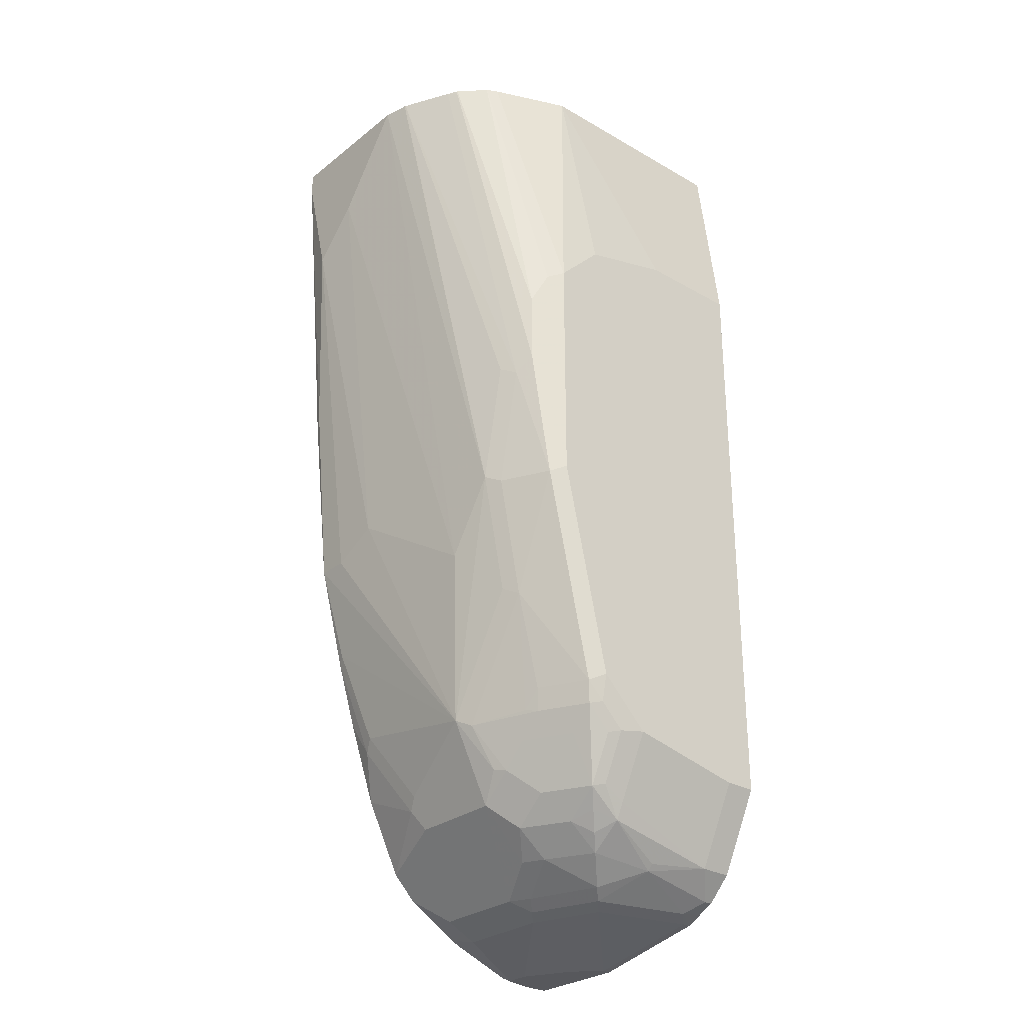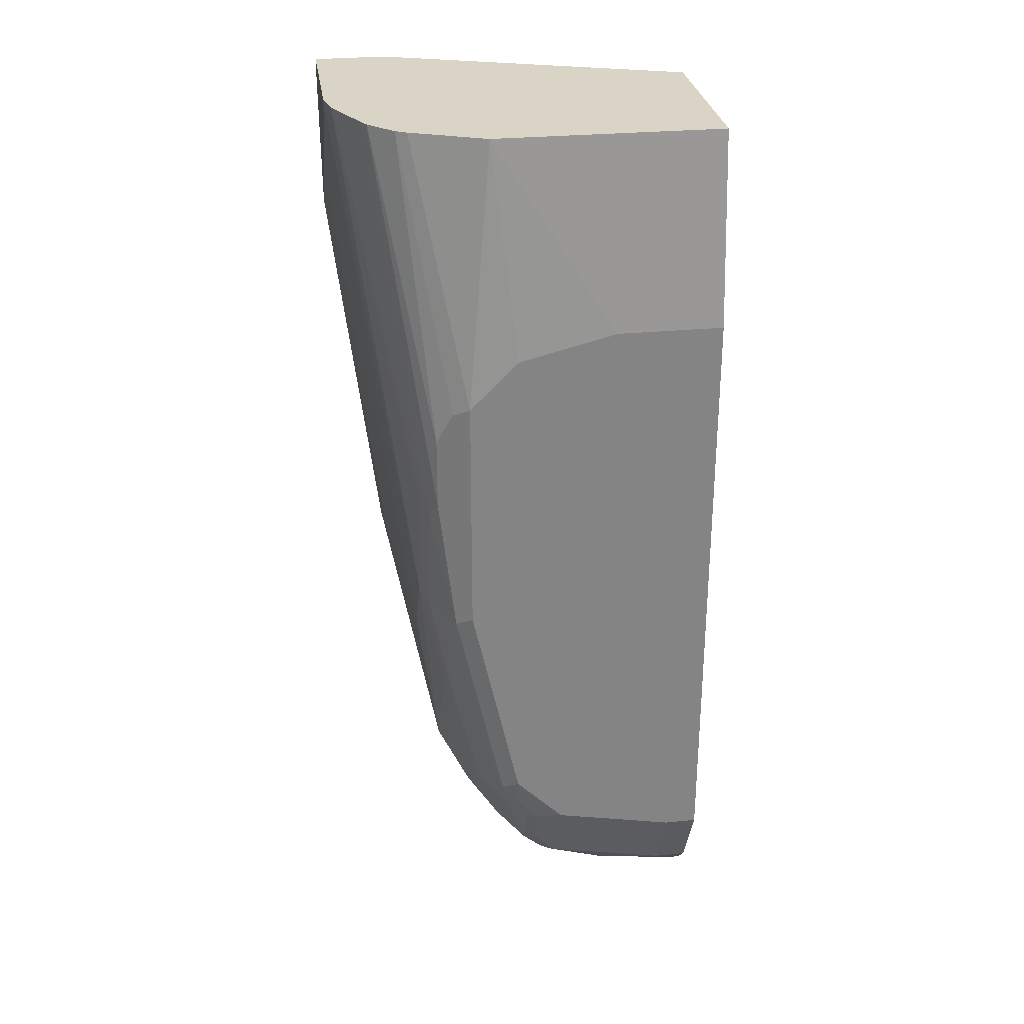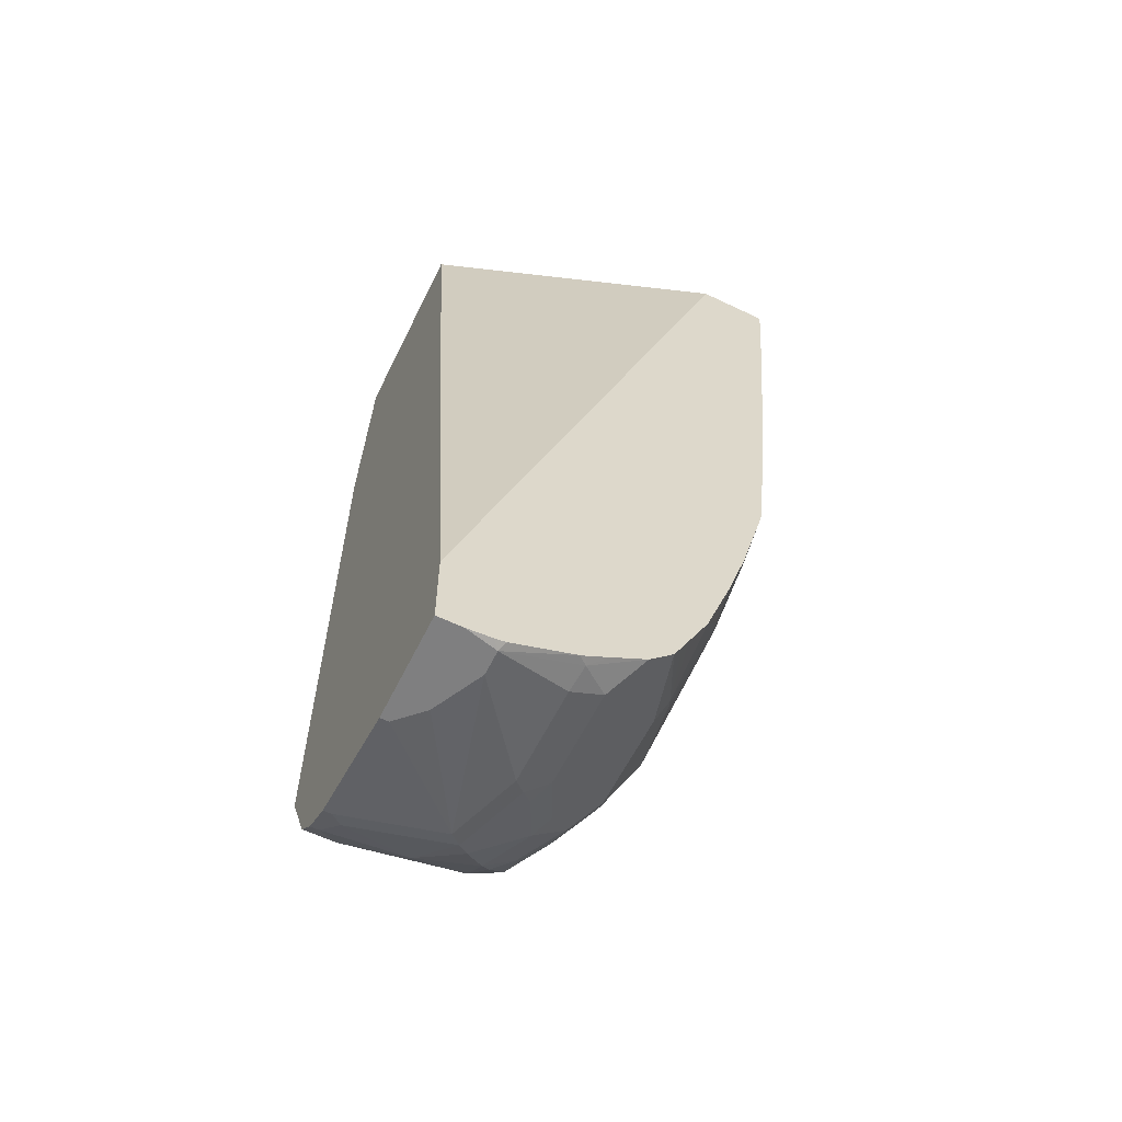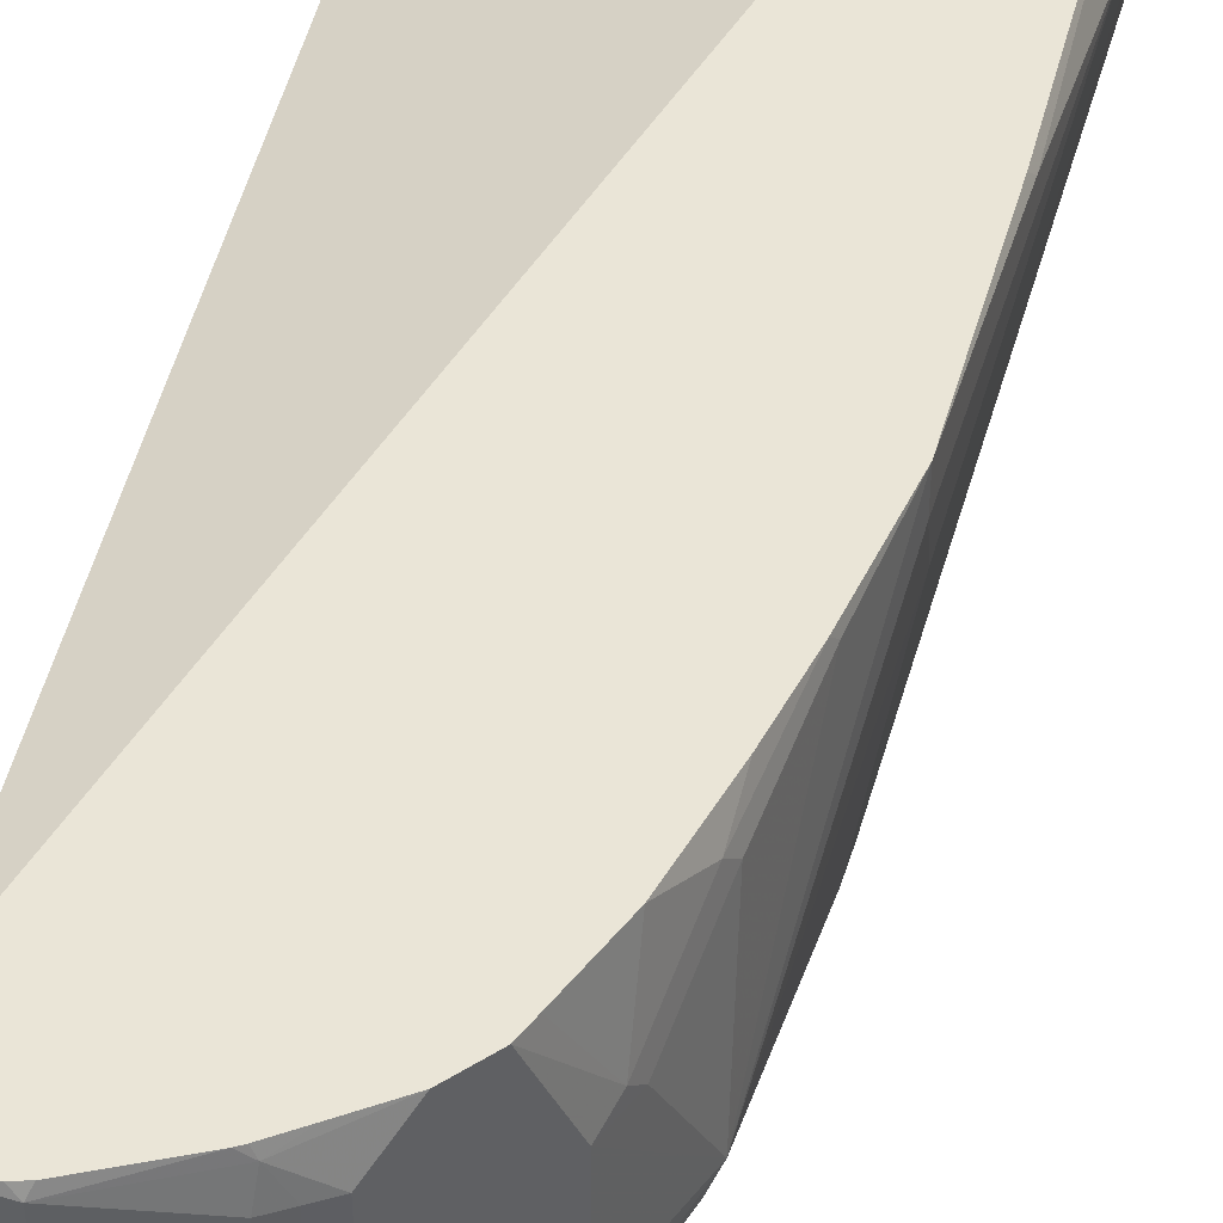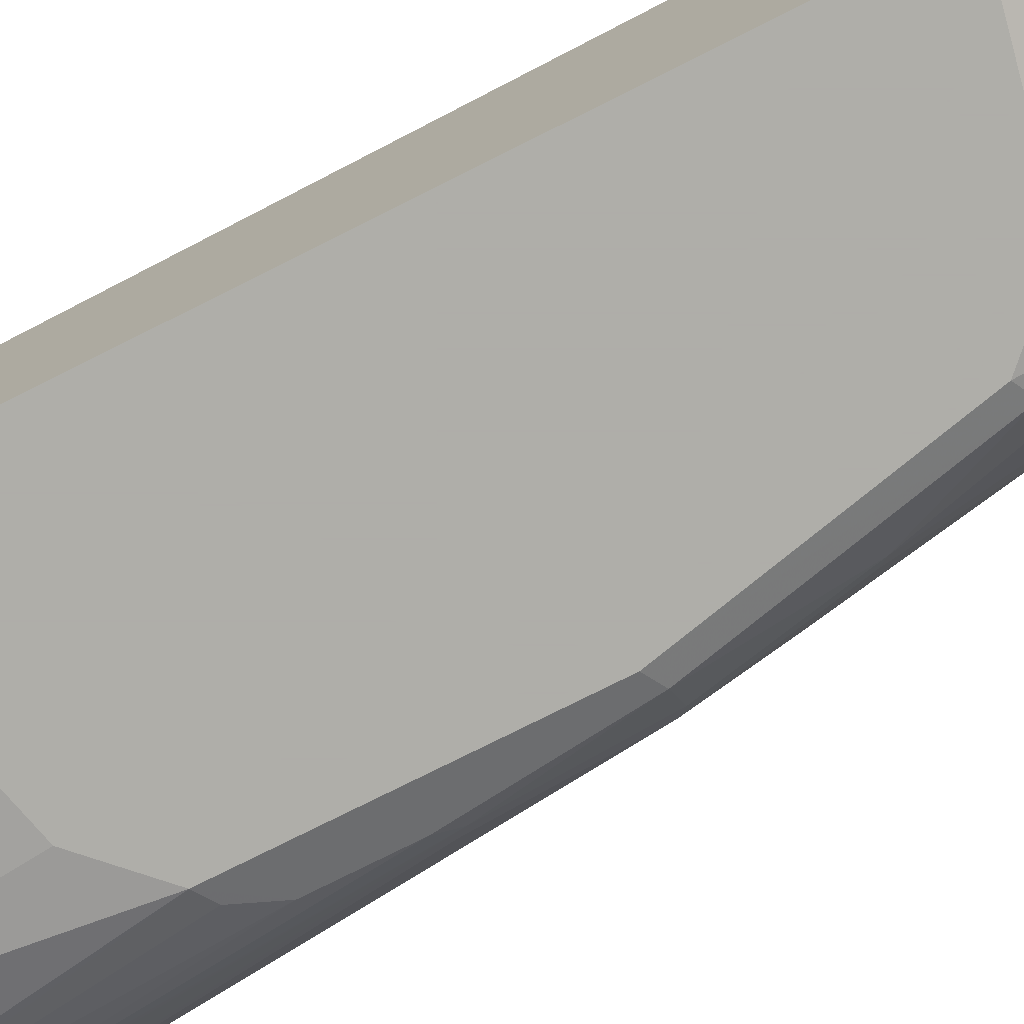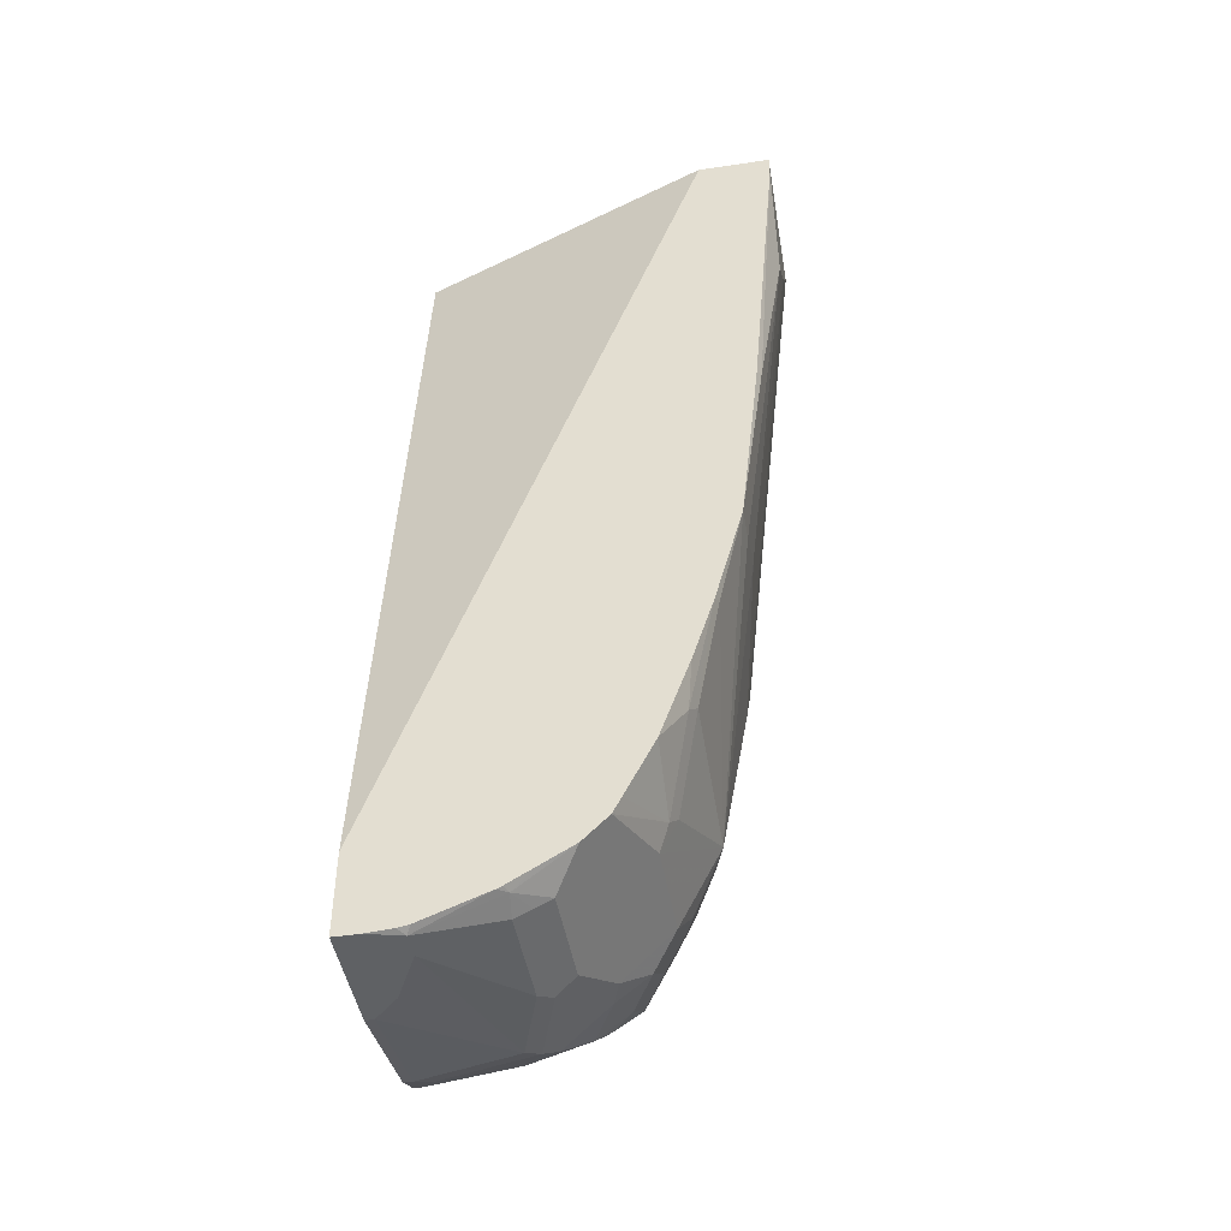
<metadata>
{"format":"obj","ext":"obj","renderer":"f3d","projection":"perspective","resolution":1024,"background":"white","views":[{"elev":-28.5,"azim":-40.7,"up":"+Z"},{"elev":28.9,"azim":-8.2,"up":"+Z"},{"elev":-59.8,"azim":153.9,"up":"+Z"},{"elev":44.3,"azim":-171.1,"up":"+Y"},{"elev":-77.5,"azim":116.6,"up":"+Y"},{"elev":-45.9,"azim":-170.4,"up":"+Z"}]}
</metadata>
<code>
v -0.2735 -0.1881 -0.1487
v -0.2685 -0.2104 -0.1487
v -0.2735 -0.05618 -0.1487
v -0.2735 -0.1262 -0.2315
v -0.2104 -0.2314 -0.6522
v -0.2104 -0.2735 -0.589
v -0.2681 -0.2115 -0.1487
v -0.2109 -0.05618 -0.1487
v -0.2735 -0.05618 -0.1684
v -0.2735 -0.1052 -0.2525
v -0.2314 -0.1262 -0.589
v -0.1893 -0.2104 -0.7995
v -0.1893 -0.2735 -0.6943
v -0.2033 -0.2875 -0.596
v -0.2033 -0.3086 -0.491
v -0.2104 -0.2945 -0.4839
v -0.2471 -0.2536 -0.1487
v 0.04934 -0.1473 -0.1487
v 0.04934 -0.05618 -0.8975
v -0.2735 -0.08416 -0.2735
v -0.249 -0.05618 -0.4488
v -0.2525 -0.06313 -0.4418
v -0.2314 -0.08416 -0.6101
v -0.1893 -0.08416 -0.7784
v -0.1683 -0.1262 -0.8415
v -0.1543 -0.1262 -0.8695
v -0.1543 -0.2104 -0.8695
v -0.163 -0.2314 -0.8441
v -0.1823 -0.2244 -0.8064
v -0.2314 -0.05618 -0.6101
v -0.2104 -0.06313 -0.6943
v -0.1823 -0.2875 -0.7012
v -0.1823 -0.3296 -0.596
v -0.1963 -0.3226 -0.4769
v -0.2419 -0.263 -0.1526
v -0.2419 -0.263 -0.1487
v 0.04934 -0.3156 -0.1487
v 0.04934 -0.05618 -0.9678
v -0.1841 -0.07364 -0.7889
v -0.2069 -0.05618 -0.7012
v -0.163 -0.1157 -0.852
v -0.1332 -0.05618 -0.8906
v -0.1122 -0.05618 -0.9116
v -0.09119 -0.08416 -0.9327
v -0.1578 -0.2419 -0.8468
v -0.09119 -0.1683 -0.9327
v -0.1122 -0.2104 -0.9116
v -0.1332 -0.2314 -0.8906
v -0.1578 -0.263 -0.8258
v -0.1578 -0.284 -0.8047
v -0.163 -0.2735 -0.802
v -0.1613 -0.3086 -0.7433
v -0.1613 -0.2875 -0.7854
v -0.1402 -0.3296 -0.7854
v -0.1683 -0.3366 -0.589
v -0.1963 -0.3226 -0.4138
v -0.234 -0.2709 -0.1487
v -0.1473 -0.3156 -0.1487
v 0.04934 -0.3366 -0.3156
v 0.04934 -0.1473 -0.9678
v 0.02794 -0.05618 -0.9678
v -0.1648 -0.05618 -0.8274
v -0.1893 -0.05618 -0.7574
v -0.1473 -0.05618 -0.8626
v -0.1402 -0.05618 -0.8766
v -0.08241 -0.05618 -0.9292
v -0.06575 -0.06313 -0.9415
v -0.07716 -0.08416 -0.9397
v -0.1367 -0.263 -0.8678
v -0.1157 -0.305 -0.8678
v -0.1367 -0.305 -0.8258
v -0.07365 -0.1788 -0.9415
v -0.08418 -0.1894 -0.9335
v -0.1052 -0.2314 -0.9125
v -0.1122 -0.2735 -0.8906
v -0.1367 -0.3261 -0.8047
v -0.1262 -0.3313 -0.802
v -0.1262 -0.3366 -0.7784
v -0.1683 -0.3366 -0.3787
v -0.1823 -0.3296 -0.3858
v -0.2209 -0.284 -0.1487
v -0.2115 -0.2891 -0.1487
v -0.1262 -0.3366 -0.3367
v -0.04208 -0.3366 -0.3156
v 0.04934 -0.3366 -0.8415
v 0.04934 -0.2525 -0.9467
v 0.04207 -0.1473 -0.9678
v -2.313e-05 -0.06313 -0.9678
v 0.006044 -0.05618 -0.966
v -0.06259 -0.05618 -0.9408
v -0.05795 -0.05618 -0.9432
v -0.06313 -0.08416 -0.9467
v -0.1052 -0.3103 -0.8651
v -0.1052 -0.3313 -0.8231
v -0.1157 -0.3261 -0.8258
v -0.1052 -0.2945 -0.8836
v -0.08418 -0.3015 -0.8906
v -0.06313 -0.1683 -0.9467
v -0.05261 -0.2419 -0.9415
v -0.06313 -0.2525 -0.9335
v -0.08418 -0.2735 -0.9125
v -0.0947 -0.284 -0.8994
v -0.1052 -0.3366 -0.7995
v 0.02102 -0.3366 -0.8415
v 0.04934 -0.3272 -0.8604
v 0.04934 -0.2665 -0.9397
v 0.03155 -0.263 -0.9415
v 0.04207 -0.2525 -0.9467
v 0.02102 -0.1262 -0.9678
v -0.04208 -0.2314 -0.9467
v -0.003468 -0.05618 -0.9642
v -2.313e-05 -0.08416 -0.9678
v -0.08418 -0.3086 -0.8766
v -0.08418 -0.3366 -0.8205
v -0.03156 -0.284 -0.9204
v -0.03156 -0.2893 -0.9152
v 0.02102 -0.3015 -0.9116
v 0.02102 -0.3086 -0.8976
v 0.04934 -0.3086 -0.8976
v 0.04934 -0.2805 -0.9327
v 0.04207 -0.2665 -0.9397
v 0.04207 -0.2805 -0.9327
v 0.04934 -0.3015 -0.9116
f 55 78 103
f 55 103 114
f 55 114 104
f 55 85 59
f 55 59 84
f 55 84 83
f 54 77 78
f 55 83 79
f 56 79 80
f 56 80 81
f 54 78 55
f 55 104 85
f 58 79 83
f 58 82 79
f 58 83 84
f 60 86 108
f 60 108 87
f 66 90 67
f 67 90 91
f 67 91 88
f 67 88 92
f 67 92 68
f 68 92 72
f 54 76 77
f 70 93 94
f 70 94 95
f 56 81 57
f 61 88 89
f 45 71 49
f 50 53 51
f 38 88 61
f 70 76 71
f 39 62 41
f 39 40 63
f 39 63 62
f 41 62 64
f 41 64 65
f 41 65 42
f 43 66 67
f 43 67 44
f 44 67 68
f 44 68 72
f 44 72 46
f 45 69 70
f 45 70 71
f 46 72 73
f 46 73 74
f 46 74 47
f 47 74 48
f 48 74 101
f 48 101 75
f 48 75 70
f 48 70 69
f 49 71 76
f 49 76 50
f 50 76 54
f 50 54 53
f 52 53 54
f 70 75 96
f 97 101 115
f 70 97 93
f 97 117 113
f 98 112 110
f 98 110 99
f 99 110 108
f 99 108 107
f 99 107 115
f 99 115 100
f 100 115 101
f 104 114 113
f 104 113 118
f 104 118 105
f 105 118 119
f 97 116 117
f 106 120 122
f 106 121 107
f 107 121 122
f 107 122 115
f 109 110 112
f 113 117 118
f 115 117 116
f 115 122 117
f 117 122 120
f 117 120 123
f 117 123 119
f 117 119 118
f 38 112 88
f 106 122 121
f 97 115 116
f 97 102 101
f 96 102 97
f 72 92 98
f 72 98 99
f 72 99 73
f 73 99 100
f 73 100 74
f 74 100 101
f 75 101 102
f 75 102 96
f 76 95 94
f 76 94 77
f 77 94 103
f 77 103 78
f 79 82 81
f 79 81 80
f 85 104 105
f 86 106 107
f 86 107 108
f 87 108 110
f 87 110 109
f 88 111 89
f 88 112 98
f 88 98 92
f 88 91 111
f 93 97 113
f 93 113 94
f 94 114 103
f 94 113 114
f 70 96 97
f 38 109 112
f 70 95 76
f 38 60 87
f 3 64 62
f 3 62 63
f 3 63 40
f 3 40 30
f 3 30 21
f 3 21 9
f 4 10 11
f 4 11 5
f 5 11 12
f 5 12 6
f 6 12 13
f 6 13 32
f 6 32 14
f 6 14 15
f 6 15 16
f 6 16 7
f 7 16 15
f 7 15 17
f 8 18 19
f 9 21 22
f 9 22 20
f 10 20 11
f 11 23 12
f 11 20 23
f 12 24 25
f 12 25 26
f 12 26 27
f 3 65 64
f 12 27 28
f 3 42 65
f 3 66 43
f 38 87 109
f 1 2 7
f 1 7 17
f 1 17 36
f 1 36 57
f 1 57 81
f 1 81 82
f 1 82 58
f 1 58 37
f 1 37 18
f 1 18 8
f 1 8 3
f 1 3 9
f 1 9 20
f 1 20 10
f 1 10 4
f 1 4 5
f 1 5 6
f 1 6 2
f 2 6 7
f 3 8 19
f 3 19 38
f 3 38 61
f 3 89 111
f 3 111 91
f 3 91 90
f 3 90 66
f 3 43 42
f 12 28 29
f 3 61 89
f 32 52 33
f 26 43 44
f 26 44 46
f 26 46 27
f 27 45 28
f 27 47 48
f 27 48 69
f 27 69 45
f 28 45 29
f 29 45 49
f 29 49 50
f 29 50 51
f 29 51 32
f 26 42 43
f 30 40 31
f 32 53 52
f 33 52 54
f 33 54 55
f 33 55 34
f 34 56 36
f 34 36 35
f 34 55 79
f 34 79 56
f 36 56 57
f 37 58 84
f 12 29 32
f 37 84 59
f 32 51 53
f 26 41 42
f 27 46 47
f 24 40 39
f 12 32 13
f 12 23 30
f 12 30 31
f 12 31 24
f 14 33 15
f 14 32 33
f 15 34 35
f 15 35 17
f 25 41 26
f 17 35 36
f 18 37 59
f 18 59 85
f 18 85 105
f 18 105 119
f 15 33 34
f 18 123 120
f 18 120 106
f 18 106 86
f 18 86 60
f 18 60 38
f 18 38 19
f 20 22 23
f 24 41 25
f 21 30 22
f 22 30 23
f 24 39 41
f 24 31 40
f 18 119 123

</code>
